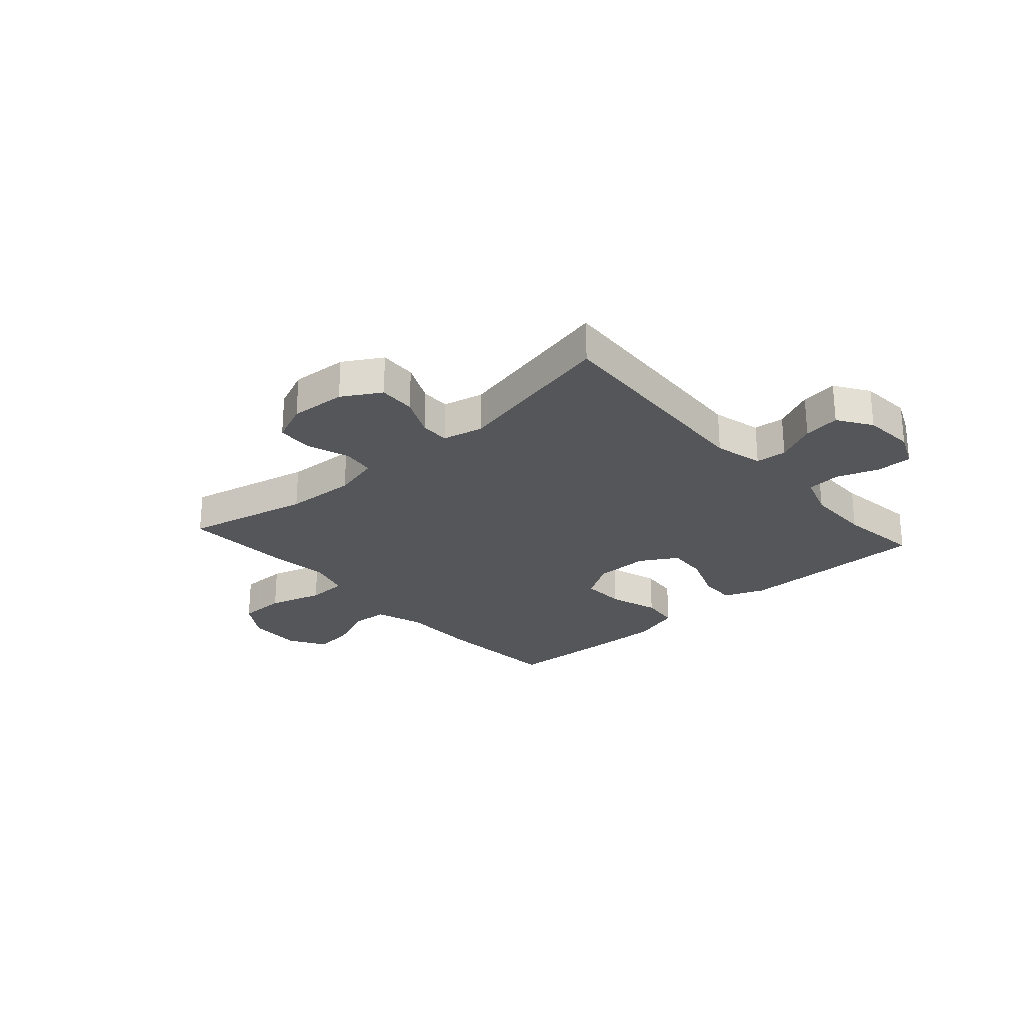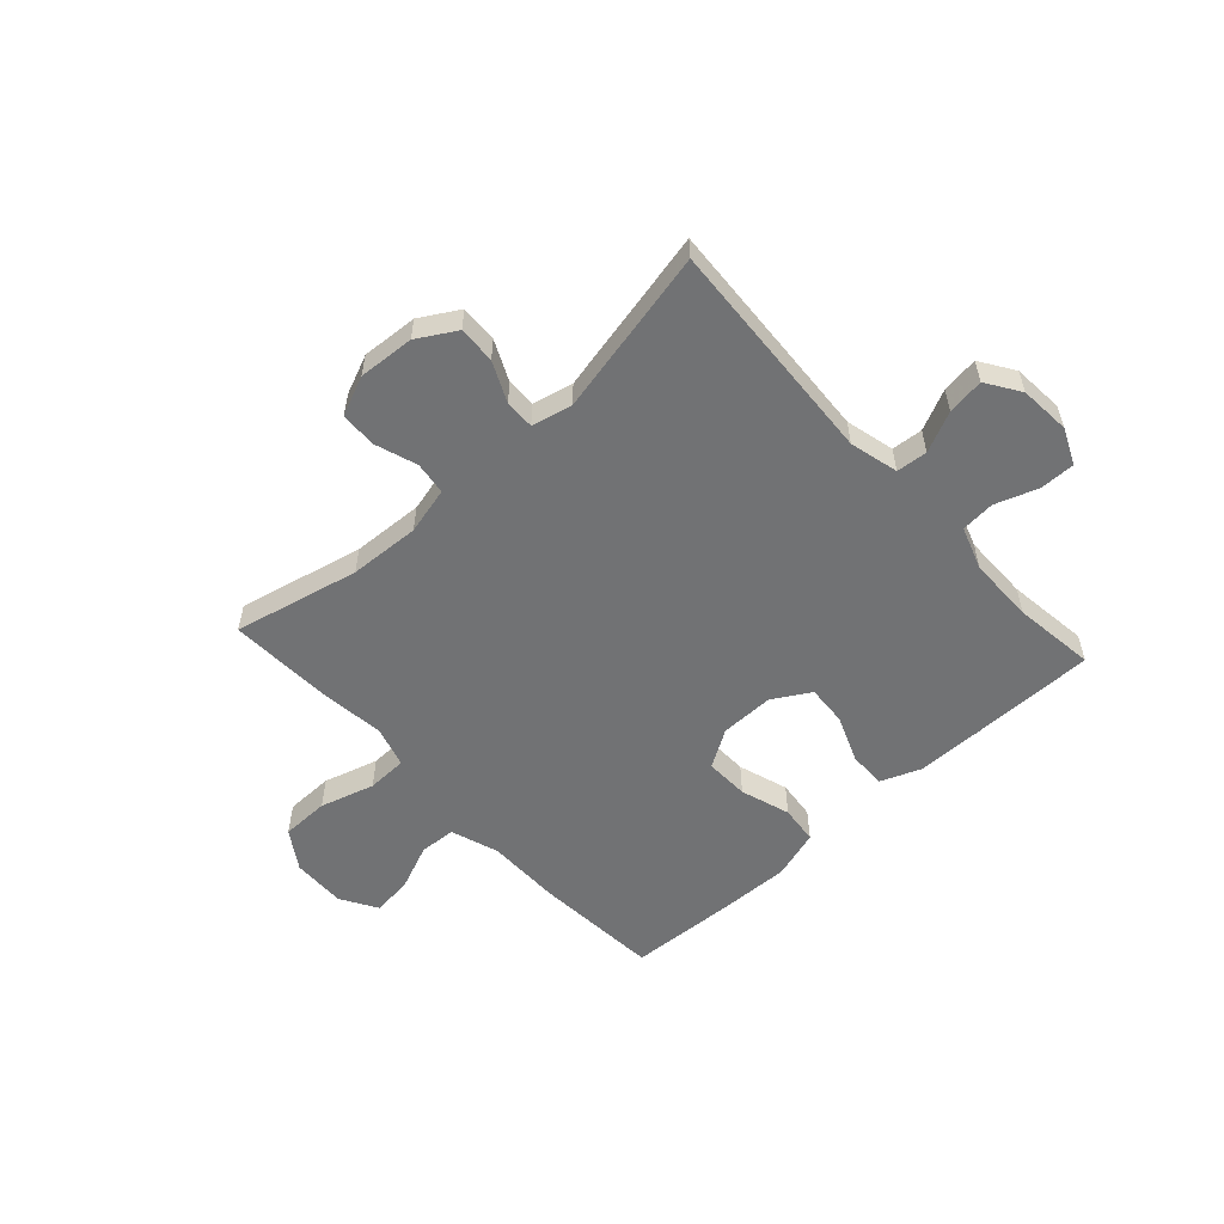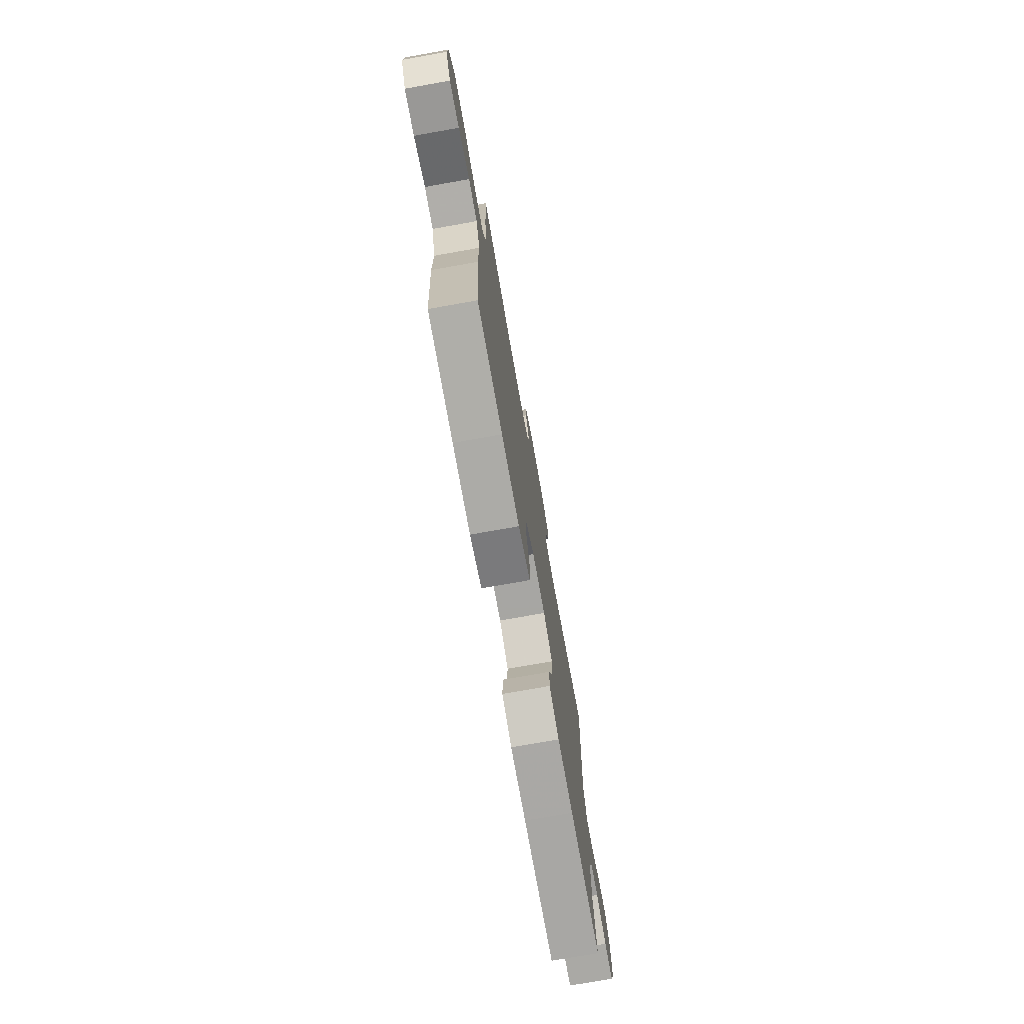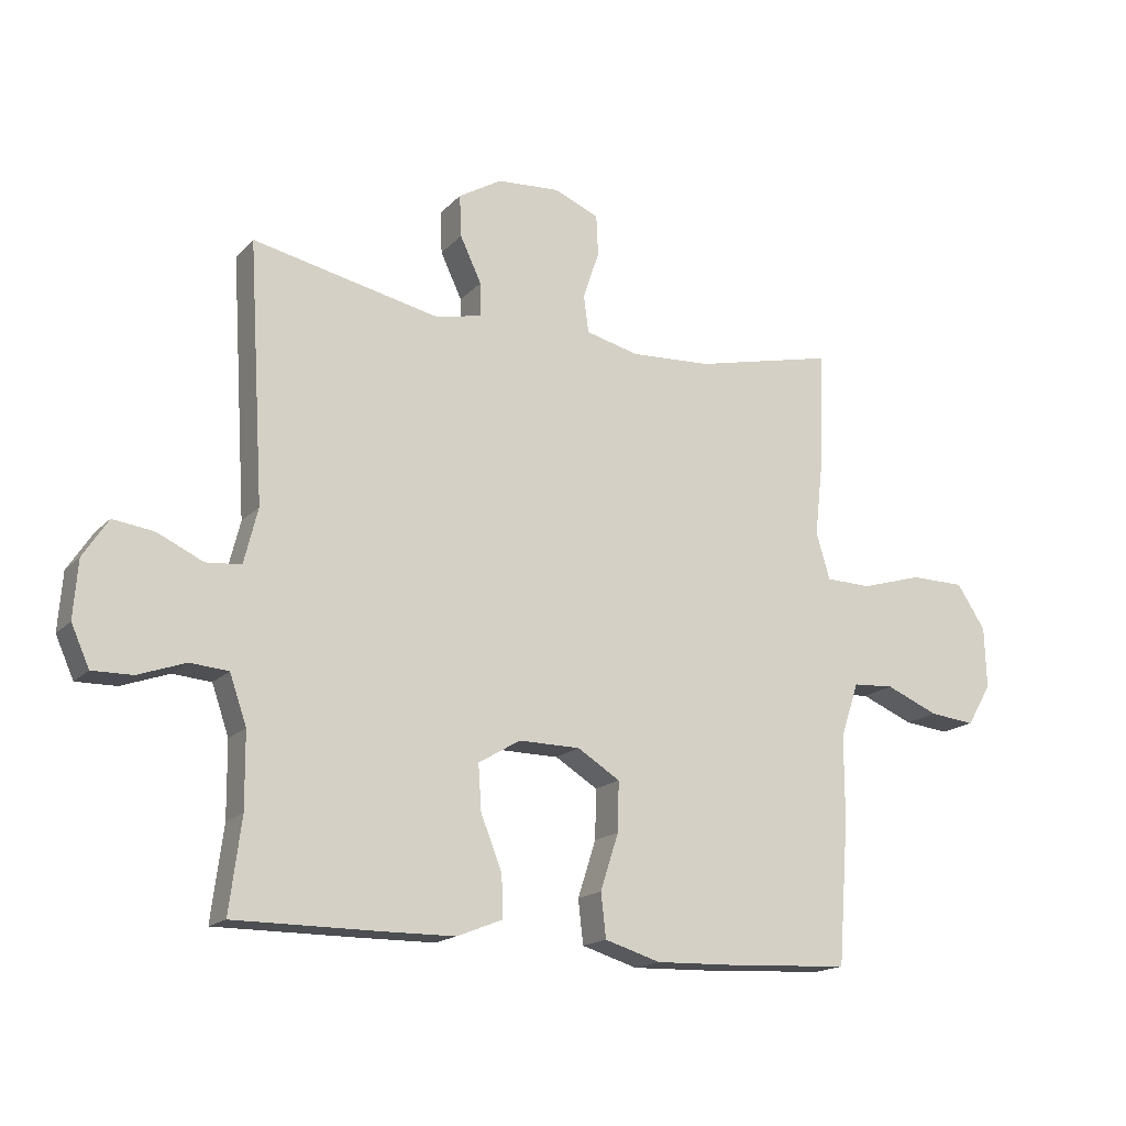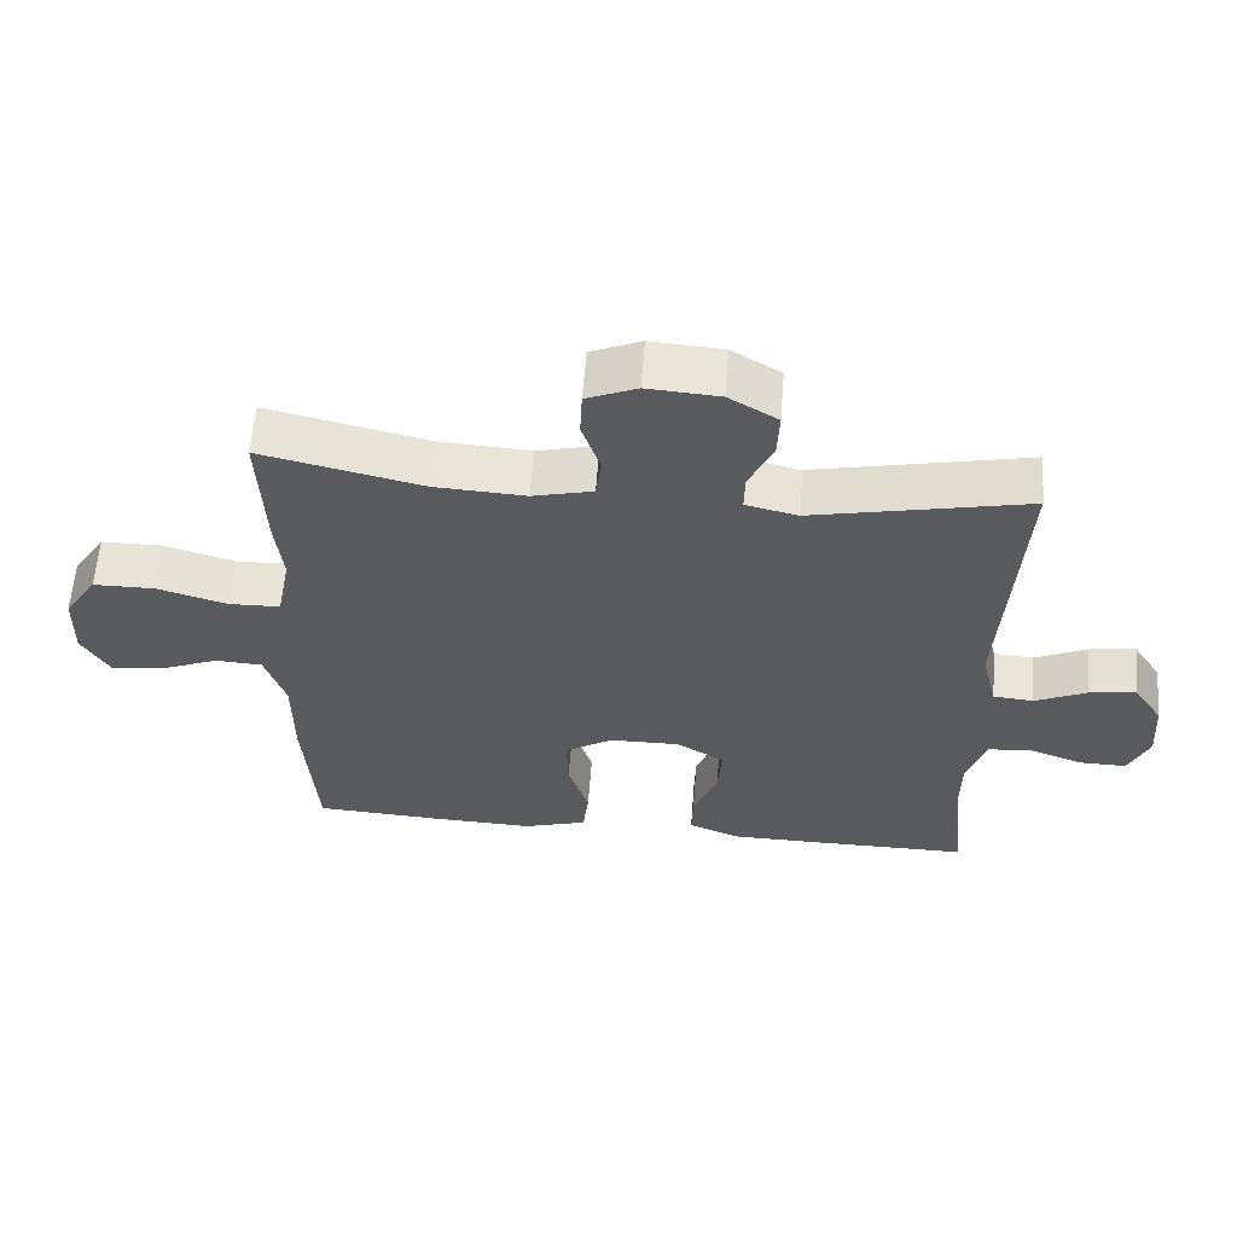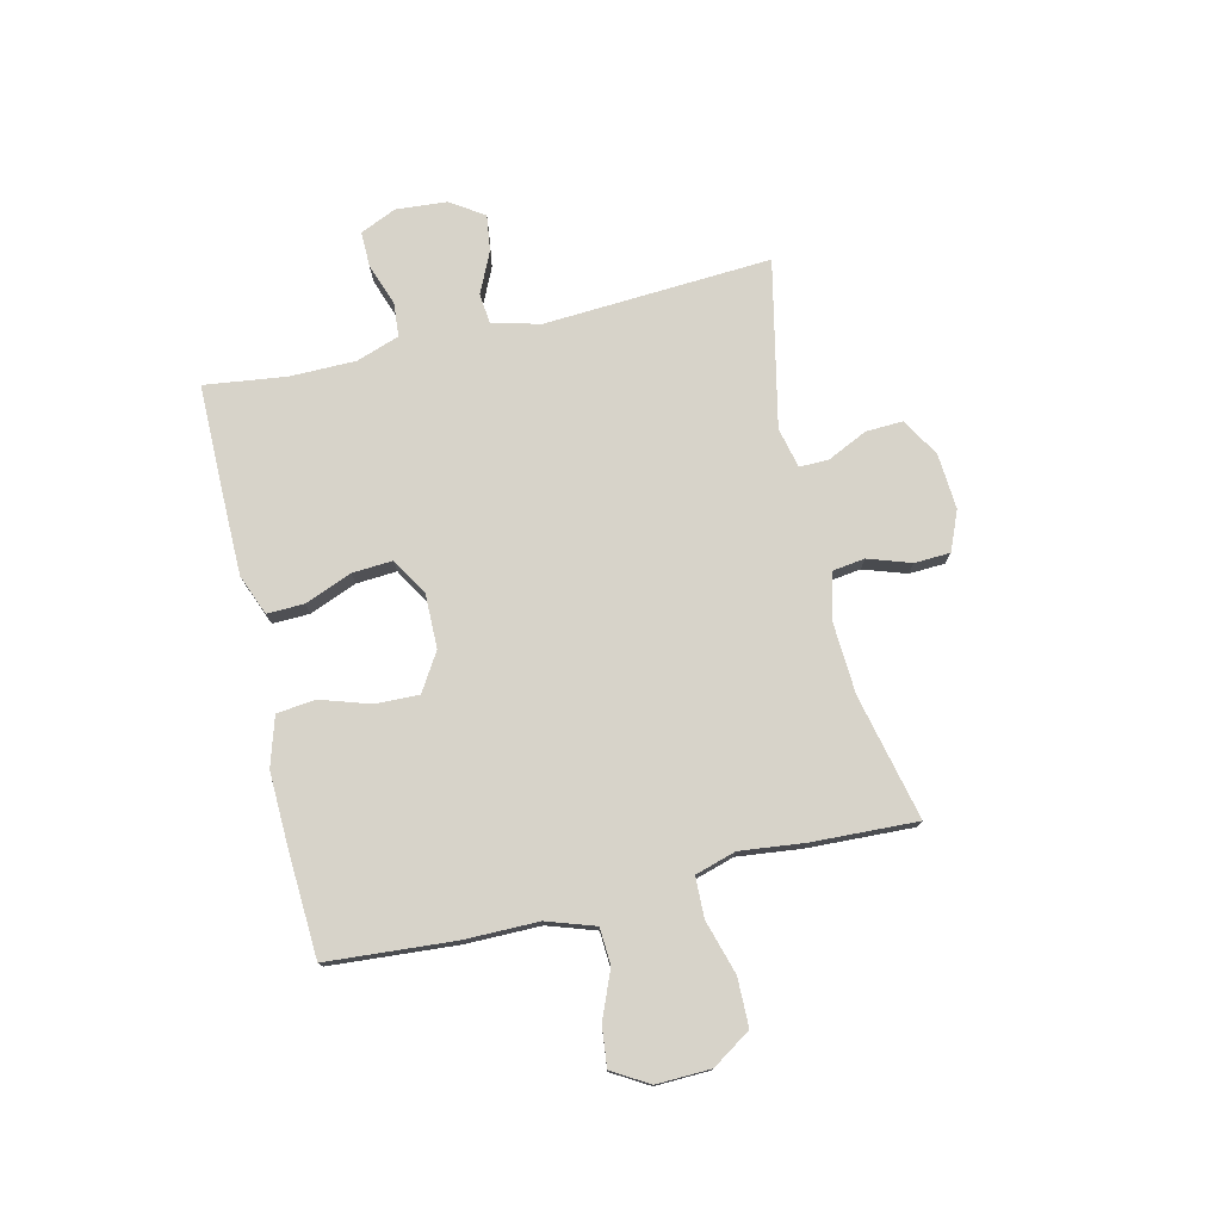
<metadata>
{"format":"obj","ext":"obj","renderer":"f3d","projection":"perspective","resolution":1024,"background":"white","views":[{"elev":-25.8,"azim":41.8,"up":"+Y"},{"elev":-55.5,"azim":42.5,"up":"+Y"},{"elev":-74.6,"azim":-79.9,"up":"+Z"},{"elev":-16.9,"azim":151.9,"up":"+Z"},{"elev":59.4,"azim":4.4,"up":"+Z"},{"elev":76.2,"azim":-103.2,"up":"+Y"}]}
</metadata>
<code>
v 0.5 0.07 0.5
v 0.475 0.07 0.09
v 0.497 0.07 0.002
v 0.553 0.07 -0.003
v 0.626 0.07 0.031
v 0.692 0.07 0.04
v 0.732 0.07 -0.021
v 0.739 0.07 -0.113
v 0.71 0.07 -0.178
v 0.646 0.07 -0.177
v 0.57 0.07 -0.15
v 0.509 0.07 -0.155
v 0.482 0.07 -0.233
v 0.481 0.07 -0.352
v 0.5 0.07 -0.5
v 0.271 0.07 -0.5
v 0.155 0.07 -0.499
v 0.082 0.07 -0.47
v 0.084 0.07 -0.403
v 0.118 0.07 -0.318
v 0.123 0.07 -0.245
v 0.056 0.07 -0.205
v -0.042 0.07 -0.206
v -0.11 0.07 -0.248
v -0.108 0.07 -0.327
v -0.079 0.07 -0.417
v -0.087 0.07 -0.487
v -0.176 0.07 -0.514
v -0.31 0.07 -0.51
v -0.5 0.07 -0.5
v -0.517 0.07 -0.271
v -0.517 0.07 -0.136
v -0.546 0.07 -0.049
v -0.612 0.07 -0.045
v -0.696 0.07 -0.08
v -0.769 0.07 -0.088
v -0.808 0.07 -0.022
v -0.805 0.07 0.076
v -0.759 0.07 0.146
v -0.672 0.07 0.147
v -0.574 0.07 0.118
v -0.501 0.07 0.12
v -0.479 0.07 0.194
v -0.492 0.07 0.31
v -0.5 0.07 0.5
v -0.274 0.07 0.448
v -0.146 0.07 0.441
v -0.061 0.07 0.462
v -0.053 0.07 0.521
v -0.079 0.07 0.598
v -0.076 0.07 0.663
v -0.005 0.07 0.693
v 0.096 0.07 0.686
v 0.165 0.07 0.645
v 0.162 0.07 0.578
v 0.128 0.07 0.506
v 0.127 0.07 0.453
v 0.2 0.07 0.436
v 0.5 0 0.5
v 0.475 0 0.09
v 0.497 0 0.002
v 0.553 0 -0.003
v 0.626 0 0.031
v 0.692 0 0.04
v 0.732 0 -0.021
v 0.739 0 -0.113
v 0.71 0 -0.178
v 0.646 0 -0.177
v 0.57 0 -0.15
v 0.509 0 -0.155
v 0.482 0 -0.233
v 0.481 0 -0.352
v 0.5 0 -0.5
v 0.271 0 -0.5
v 0.155 0 -0.499
v 0.082 0 -0.47
v 0.084 0 -0.403
v 0.118 0 -0.318
v 0.123 0 -0.245
v 0.056 0 -0.205
v -0.042 0 -0.206
v -0.11 0 -0.248
v -0.108 0 -0.327
v -0.079 0 -0.417
v -0.087 0 -0.487
v -0.176 0 -0.514
v -0.31 0 -0.51
v -0.5 0 -0.5
v -0.517 0 -0.271
v -0.517 0 -0.136
v -0.546 0 -0.049
v -0.612 0 -0.045
v -0.696 0 -0.08
v -0.769 0 -0.088
v -0.808 0 -0.022
v -0.805 0 0.076
v -0.759 0 0.146
v -0.672 0 0.147
v -0.574 0 0.118
v -0.501 0 0.12
v -0.479 0 0.194
v -0.492 0 0.31
v -0.5 0 0.5
v -0.274 0 0.448
v -0.146 0 0.441
v -0.061 0 0.462
v -0.053 0 0.521
v -0.079 0 0.598
v -0.076 0 0.663
v -0.005 0 0.693
v 0.096 0 0.686
v 0.165 0 0.645
v 0.162 0 0.578
v 0.128 0 0.506
v 0.127 0 0.453
v 0.2 0 0.436
f 54 55 56
f 53 54 56
f 52 53 56
f 51 52 56
f 50 51 56
f 49 50 56
f 48 49 56 57
f 47 48 57 58
f 43 44 45 46
f 42 43 46 47
f 39 40 41
f 38 39 41
f 37 38 41
f 36 37 41
f 35 36 41
f 34 35 41
f 33 34 41 42
f 42 47 58
f 33 42 58
f 32 33 58
f 30 31 32
f 29 30 32
f 28 29 32
f 27 28 32
f 26 27 32
f 25 26 32
f 18 19 20
f 17 18 20
f 16 17 20
f 15 16 20
f 14 15 20
f 13 14 20 21
f 12 13 21 22
f 9 10 11
f 8 9 11
f 7 8 11
f 6 7 11
f 5 6 11
f 4 5 11
f 3 4 11 12
f 12 22 23
f 3 12 23
f 2 3 23
f 1 2 23
f 58 1 23
f 32 58 23
f 24 25 32
f 23 24 32
f 114 113 112
f 114 112 111
f 114 111 110
f 114 110 109
f 114 109 108
f 114 108 107
f 115 114 107 106
f 116 115 106 105
f 104 103 102 101
f 105 104 101 100
f 99 98 97
f 99 97 96
f 99 96 95
f 99 95 94
f 99 94 93
f 99 93 92
f 100 99 92 91
f 116 105 100
f 116 100 91
f 116 91 90
f 90 89 88
f 90 88 87
f 90 87 86
f 90 86 85
f 90 85 84
f 90 84 83
f 78 77 76
f 78 76 75
f 78 75 74
f 78 74 73
f 78 73 72
f 79 78 72 71
f 80 79 71 70
f 69 68 67
f 69 67 66
f 69 66 65
f 69 65 64
f 69 64 63
f 69 63 62
f 70 69 62 61
f 81 80 70
f 81 70 61
f 81 61 60
f 81 60 59
f 81 59 116
f 81 116 90
f 90 83 82
f 90 82 81
f 1 59 60 2
f 2 60 61 3
f 3 61 62 4
f 4 62 63 5
f 5 63 64 6
f 6 64 65 7
f 7 65 66 8
f 8 66 67 9
f 9 67 68 10
f 10 68 69 11
f 11 69 70 12
f 12 70 71 13
f 13 71 72 14
f 14 72 73 15
f 15 73 74 16
f 16 74 75 17
f 17 75 76 18
f 18 76 77 19
f 19 77 78 20
f 20 78 79 21
f 21 79 80 22
f 22 80 81 23
f 23 81 82 24
f 24 82 83 25
f 25 83 84 26
f 26 84 85 27
f 27 85 86 28
f 28 86 87 29
f 29 87 88 30
f 30 88 89 31
f 31 89 90 32
f 32 90 91 33
f 33 91 92 34
f 34 92 93 35
f 35 93 94 36
f 36 94 95 37
f 37 95 96 38
f 38 96 97 39
f 39 97 98 40
f 40 98 99 41
f 41 99 100 42
f 42 100 101 43
f 43 101 102 44
f 44 102 103 45
f 45 103 104 46
f 46 104 105 47
f 47 105 106 48
f 48 106 107 49
f 49 107 108 50
f 50 108 109 51
f 51 109 110 52
f 52 110 111 53
f 53 111 112 54
f 54 112 113 55
f 55 113 114 56
f 56 114 115 57
f 57 115 116 58
f 58 116 59 1

</code>
